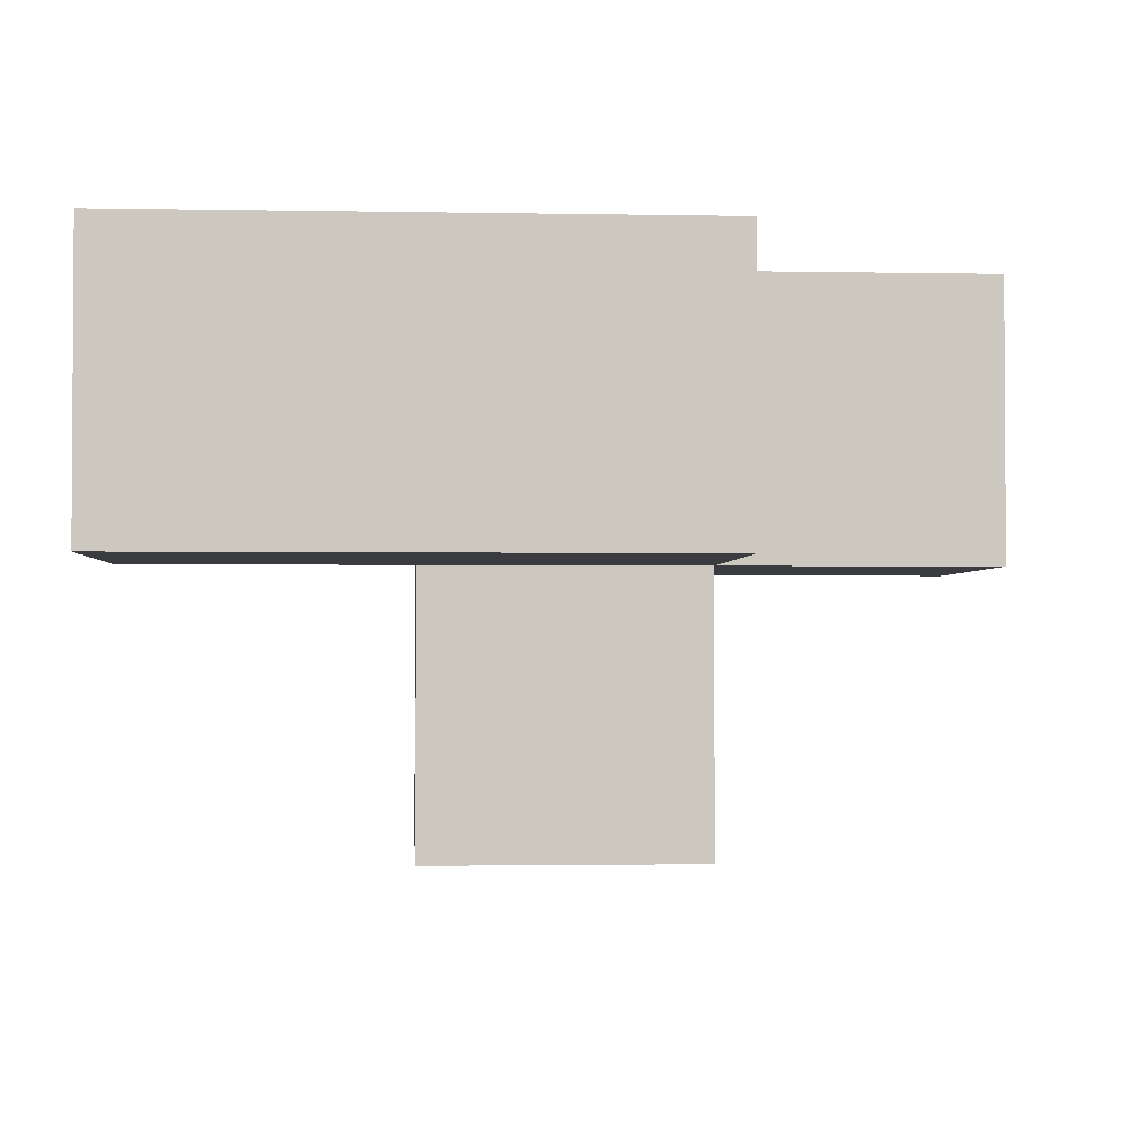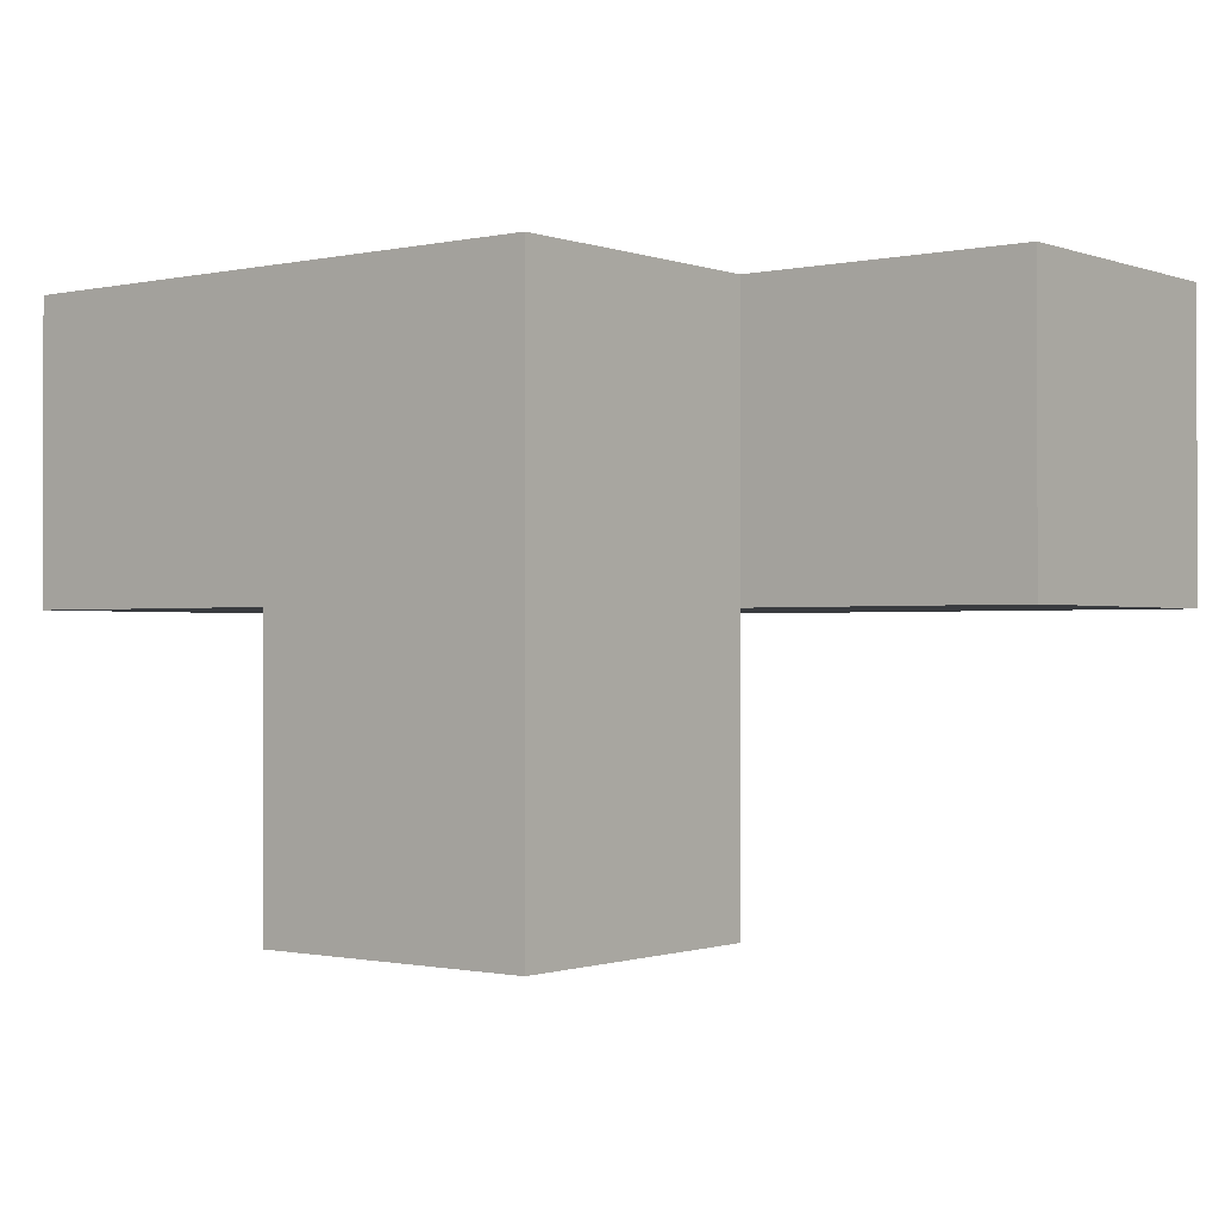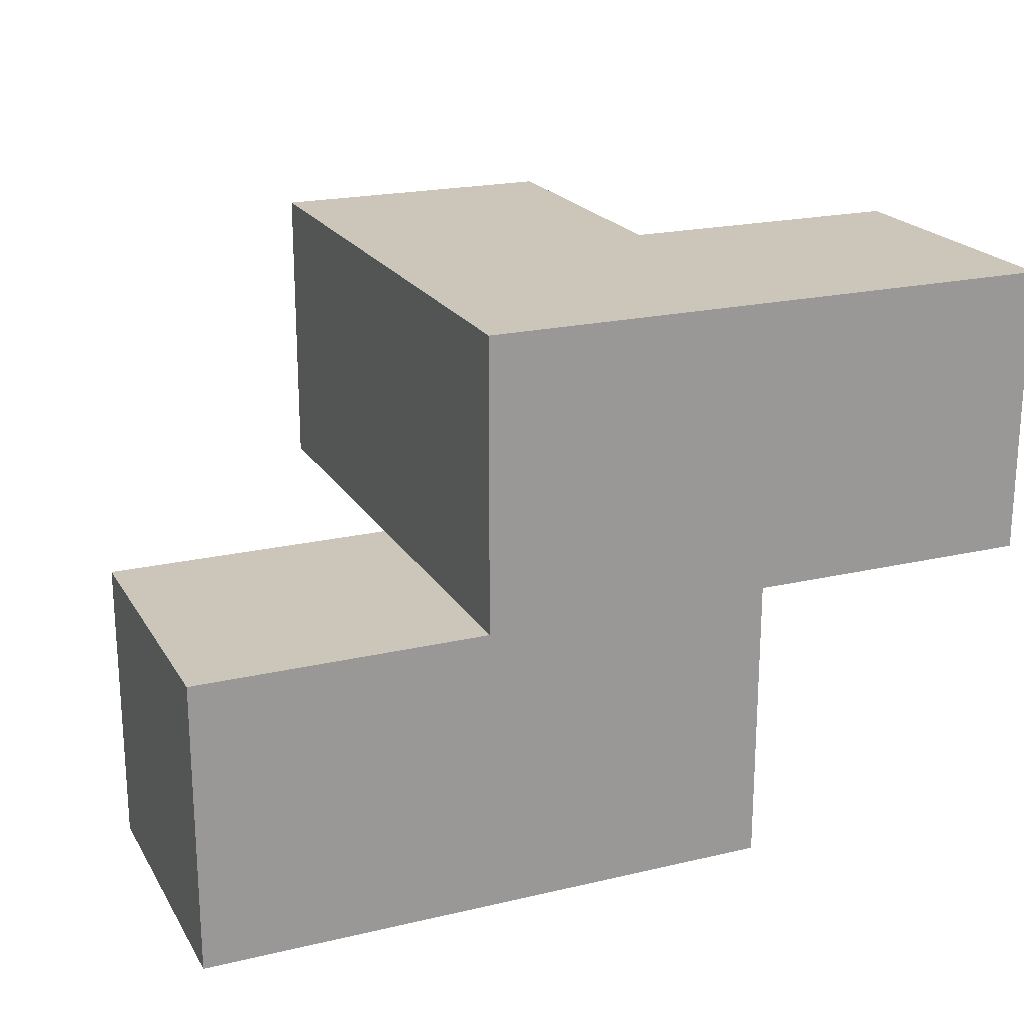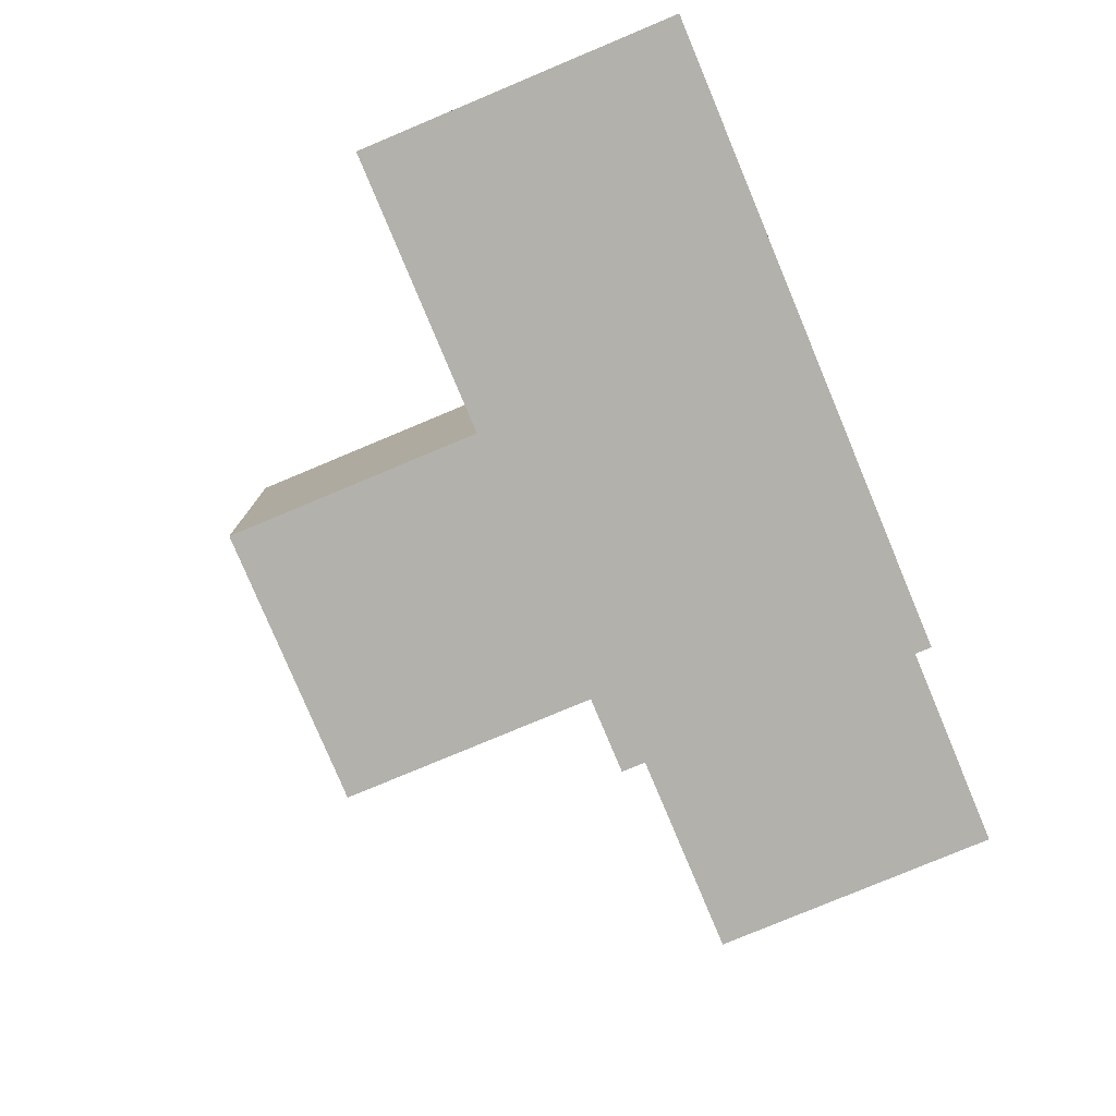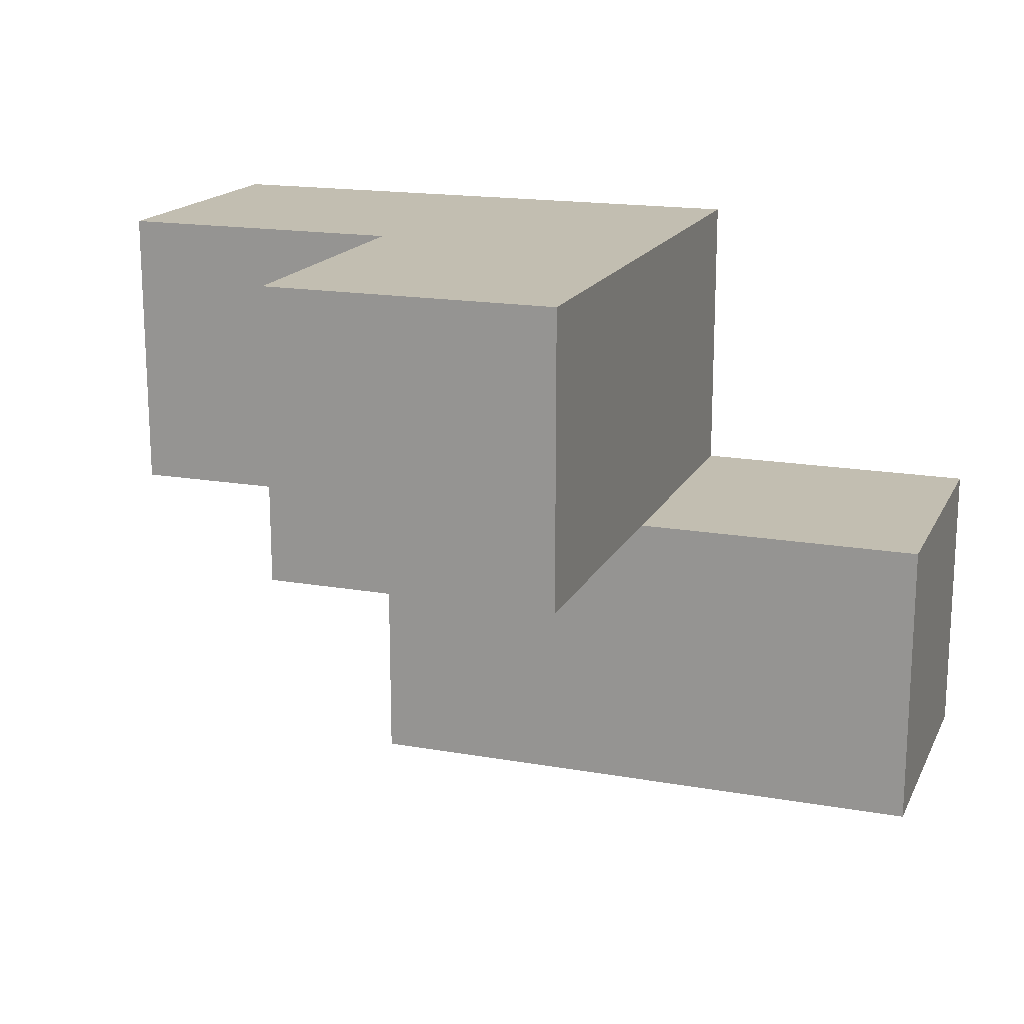
<metadata>
{"format":"obj","ext":"obj","renderer":"f3d","projection":"perspective","resolution":1024,"background":"white","views":[{"elev":-2.1,"azim":176.2,"up":"+Y"},{"elev":-0.9,"azim":38.3,"up":"+Y"},{"elev":20.8,"azim":157.1,"up":"+Z"},{"elev":-78.9,"azim":112.7,"up":"+Z"},{"elev":17.1,"azim":19.5,"up":"+Z"}]}
</metadata>
<code>
v 2.005 1.992 2.011
v 2.005 1.002 3.001
v 2.995 1.992 3.991
v 2.995 1.002 2.011
v 3.985 1.002 2.011
v 2.995 0.0125 3.001
v 1.015 1.002 3.001
v 2.005 1.992 3.991
v 2.005 1.002 2.011
v 2.005 0.0125 3.991
v 3.985 1.992 3.001
v 1.015 1.992 3.991
v 2.995 1.002 3.991
v 2.995 1.992 3.001
v 2.005 0.0125 3.001
v 2.005 1.002 3.991
v 3.985 1.992 2.011
v 2.005 1.992 3.001
v 2.995 1.002 3.001
v 2.995 1.992 2.011
v 1.015 1.992 3.001
v 3.985 1.002 3.001
v 1.015 1.002 3.991
v 2.995 0.0125 3.991
f 16 13 8
f 3 8 13
f 14 18 3
f 8 3 18
f 19 14 13
f 3 13 14
f 2 7 18
f 21 18 7
f 23 16 12
f 8 12 16
f 7 2 23
f 16 23 2
f 18 21 8
f 12 8 21
f 21 7 12
f 23 12 7
f 4 9 20
f 1 20 9
f 9 4 2
f 19 2 4
f 20 1 14
f 18 14 1
f 1 9 18
f 2 18 9
f 6 15 19
f 2 19 15
f 10 24 16
f 13 16 24
f 15 6 10
f 24 10 6
f 2 15 16
f 10 16 15
f 6 19 24
f 13 24 19
f 5 4 17
f 20 17 4
f 19 22 14
f 11 14 22
f 4 5 19
f 22 19 5
f 17 20 11
f 14 11 20
f 5 17 22
f 11 22 17

</code>
